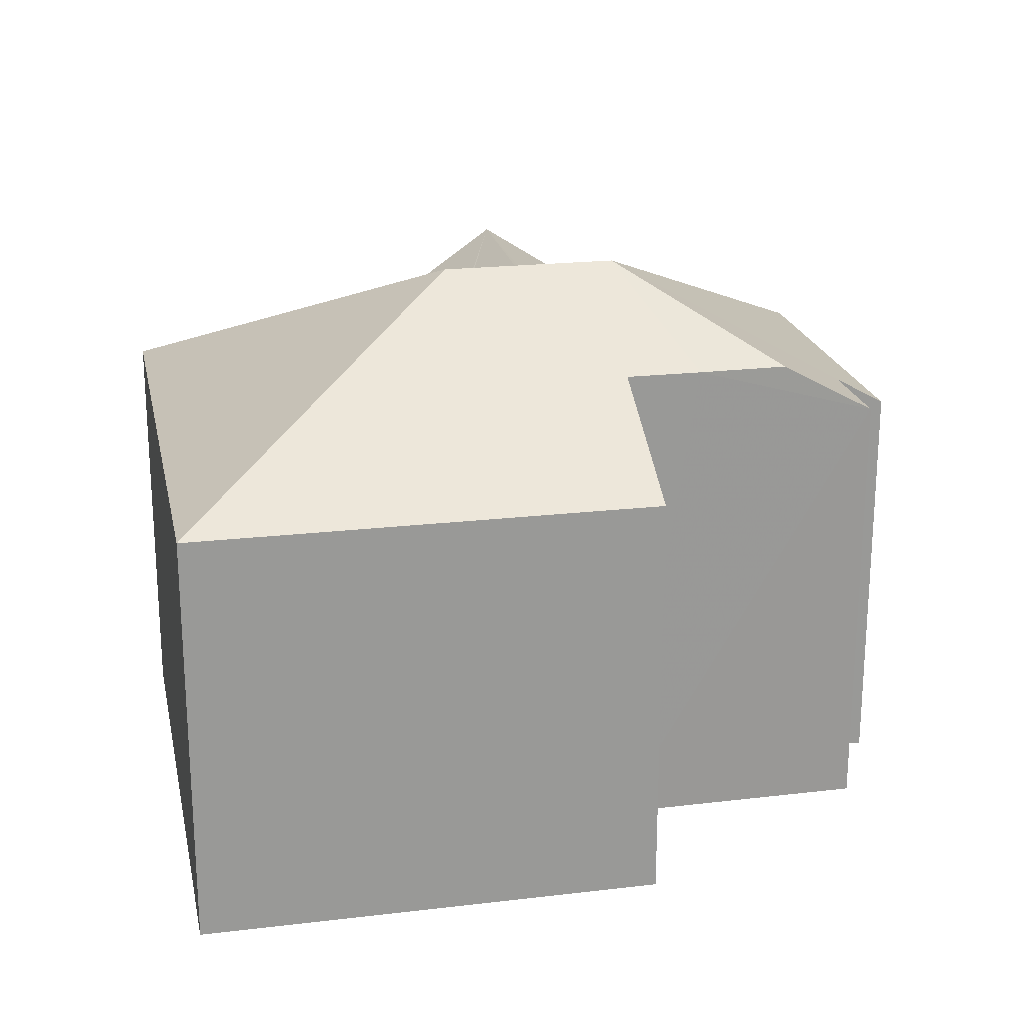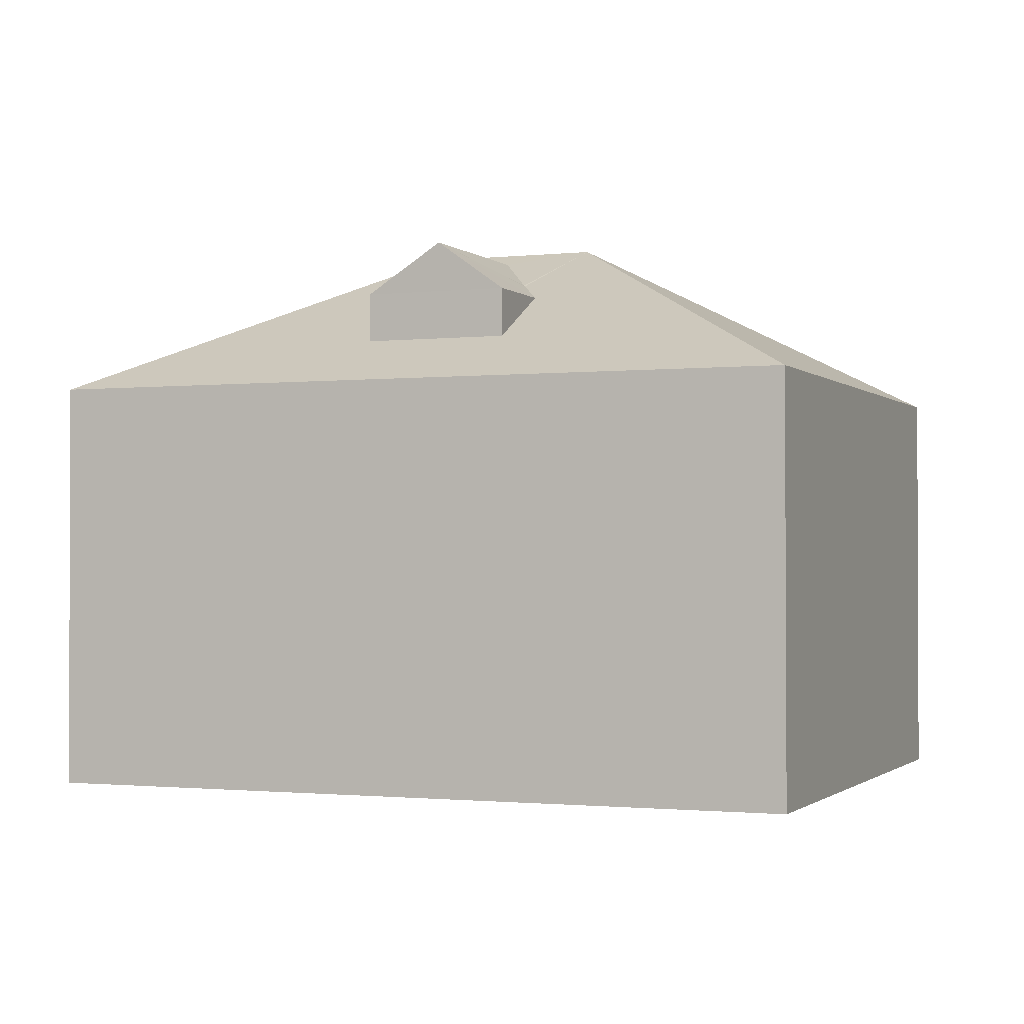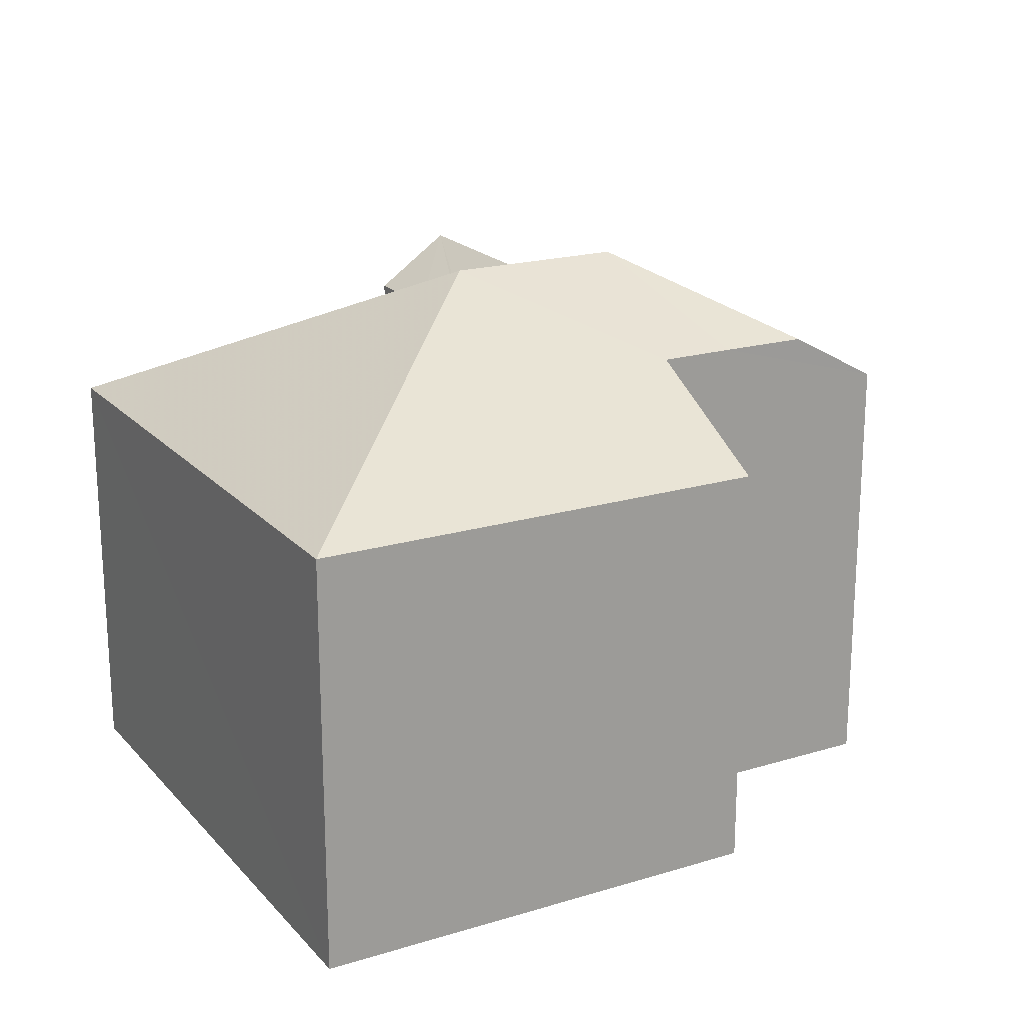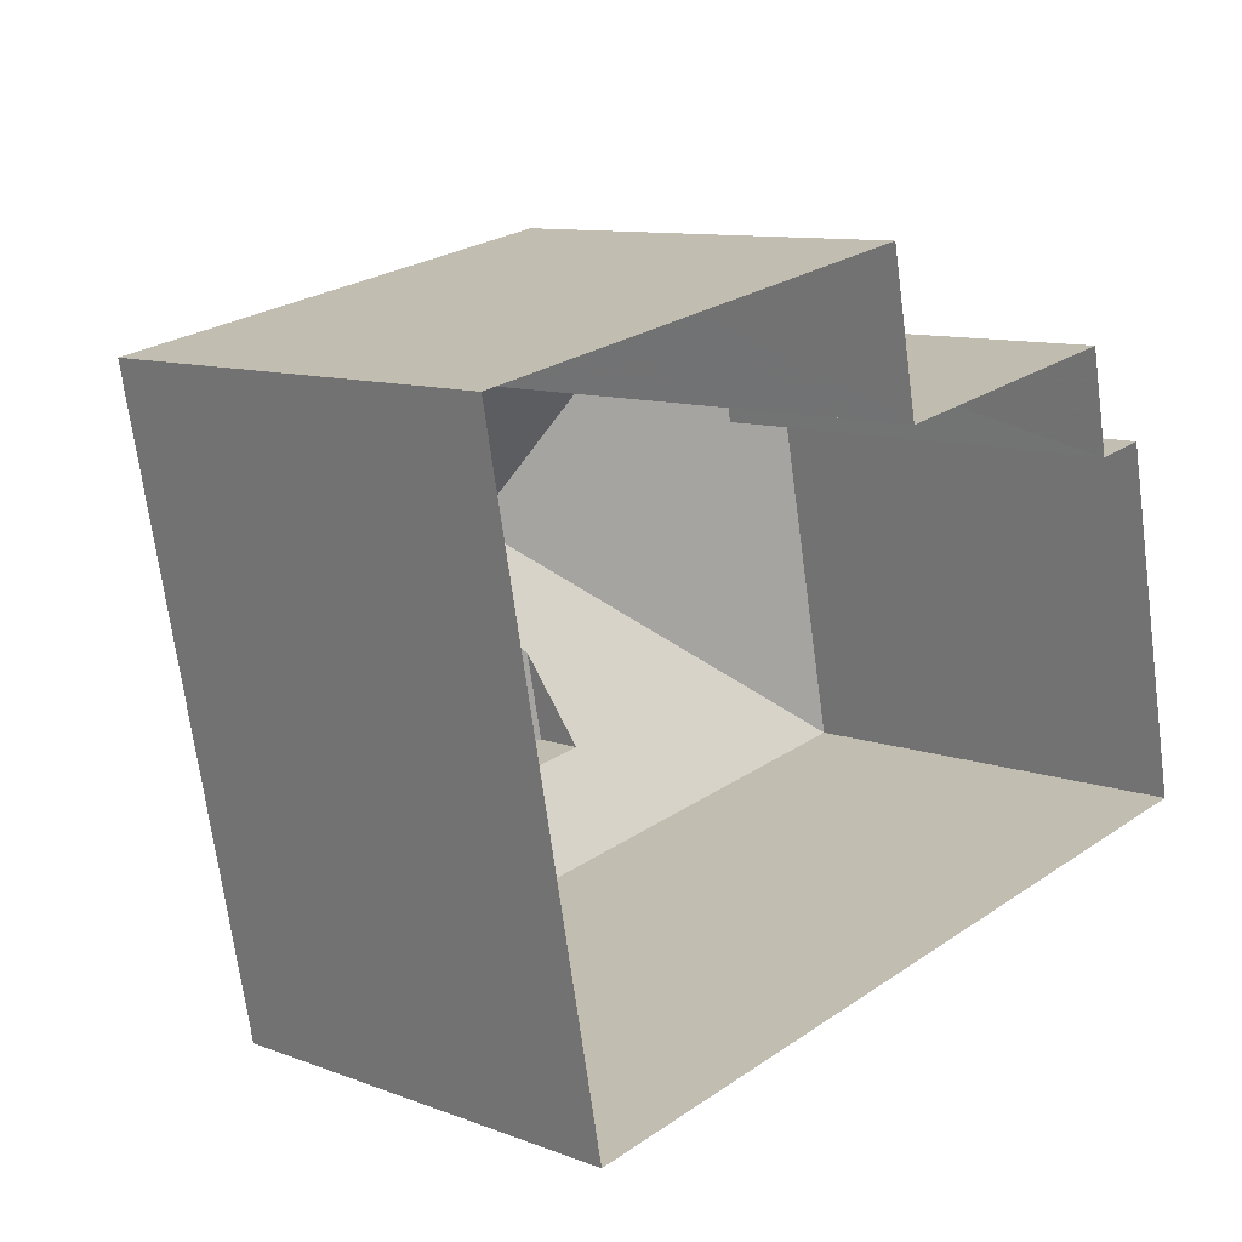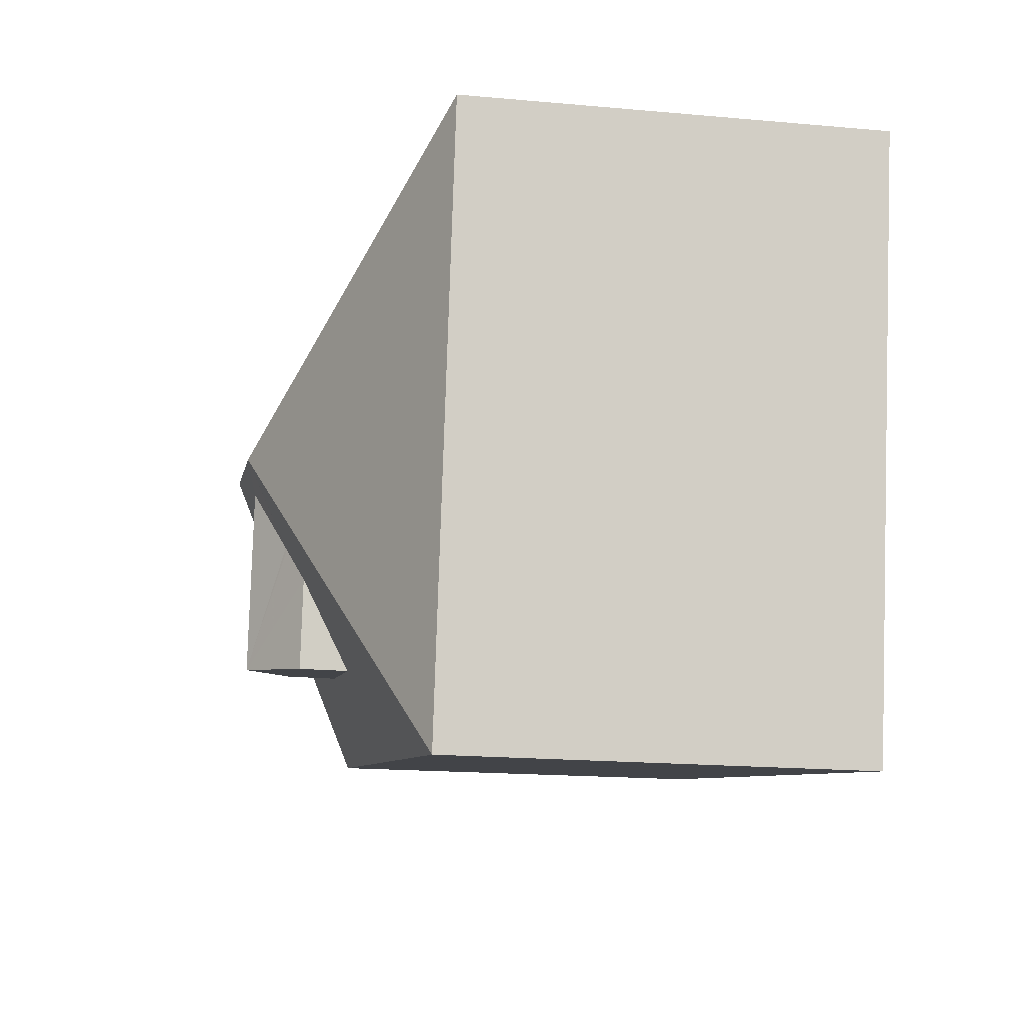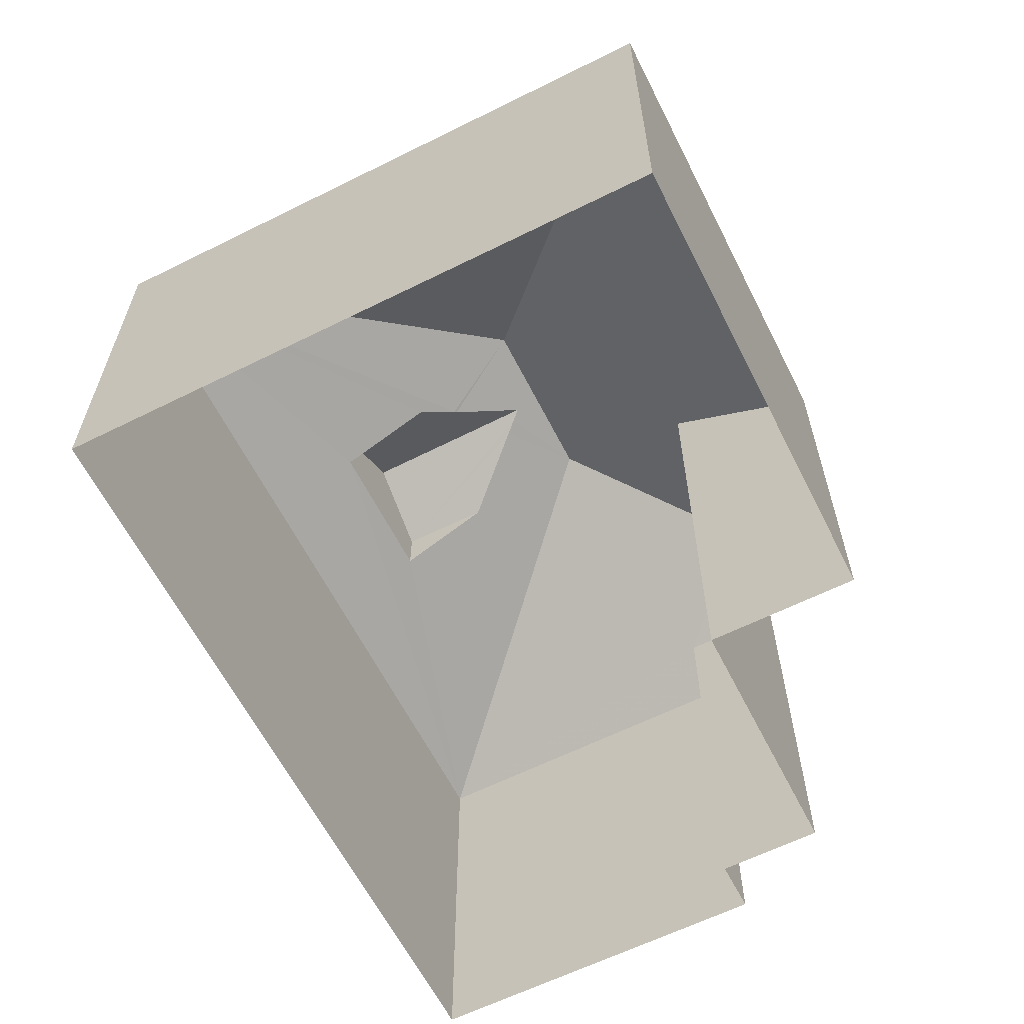
<metadata>
{"format":"obj","ext":"obj","renderer":"f3d","projection":"perspective","resolution":1024,"background":"white","views":[{"elev":21.4,"azim":157.0,"up":"+Z"},{"elev":-1.3,"azim":10.8,"up":"+Z"},{"elev":19.8,"azim":139.7,"up":"+Z"},{"elev":10.1,"azim":133.7,"up":"+Y"},{"elev":-18.7,"azim":80.2,"up":"+Y"},{"elev":-62.2,"azim":105.6,"up":"+Z"}]}
</metadata>
<code>
v -8.792e+04 -9.871e+04 11.4
v -8.793e+04 -9.871e+04 11.4
v -8.793e+04 -9.87e+04 11.4
v -8.792e+04 -9.87e+04 11.4
v -8.793e+04 -9.871e+04 11.4
v -8.793e+04 -9.871e+04 11.4
v -8.793e+04 -9.87e+04 11.4
v -8.793e+04 -9.87e+04 11.4
v -8.793e+04 -9.871e+04 19.86
v -8.793e+04 -9.871e+04 19.94
v -8.793e+04 -9.871e+04 19.94
v -8.793e+04 -9.871e+04 19.18
v -8.793e+04 -9.871e+04 19.76
v -8.793e+04 -9.871e+04 19.18
v -8.793e+04 -9.871e+04 19.46
v -8.793e+04 -9.871e+04 19.18
v -8.793e+04 -9.871e+04 19.18
v -8.793e+04 -9.871e+04 19.44
v -8.792e+04 -9.871e+04 17.7
v -8.793e+04 -9.871e+04 18.44
v -8.793e+04 -9.871e+04 17.7
v -8.793e+04 -9.871e+04 20.14
v -8.793e+04 -9.871e+04 18.44
v -8.793e+04 -9.871e+04 20.14
v -8.793e+04 -9.87e+04 18.93
v -8.793e+04 -9.87e+04 18.93
v -8.793e+04 -9.87e+04 17.7
v -8.793e+04 -9.87e+04 18.93
v -8.792e+04 -9.87e+04 17.71
v -8.793e+04 -9.871e+04 18.14
v -8.793e+04 -9.87e+04 18.14
v -8.793e+04 -9.871e+04 17.7
f 1 2 3
f 4 1 3
f 2 5 6
f 4 3 7
f 3 6 8
f 2 6 3
f 9 10 11
f 9 12 10
f 13 14 12
f 9 13 12
f 11 10 15
f 16 10 17
f 18 15 10
f 16 18 10
f 19 20 21
f 21 14 22
f 19 18 16
f 14 13 22
f 19 16 20
f 23 14 21
f 20 23 21
f 22 13 9
f 22 11 24
f 18 19 24
f 24 15 18
f 11 15 24
f 22 9 11
f 25 22 24
f 25 26 22
f 27 28 29
f 29 28 24
f 28 25 24
f 24 19 29
f 30 22 26
f 26 31 30
f 21 22 30
f 32 21 30
f 10 12 17
f 20 16 17
f 20 17 12
f 23 20 12
f 14 23 12
f 5 2 21
f 32 5 21
f 27 29 4
f 7 27 4
f 19 1 4
f 29 19 4
f 21 2 1
f 19 21 1
f 27 7 3
f 28 27 3
f 8 31 3
f 31 26 25
f 3 25 28
f 3 31 25
f 31 8 6
f 30 31 6
f 32 6 5
f 32 30 6

</code>
